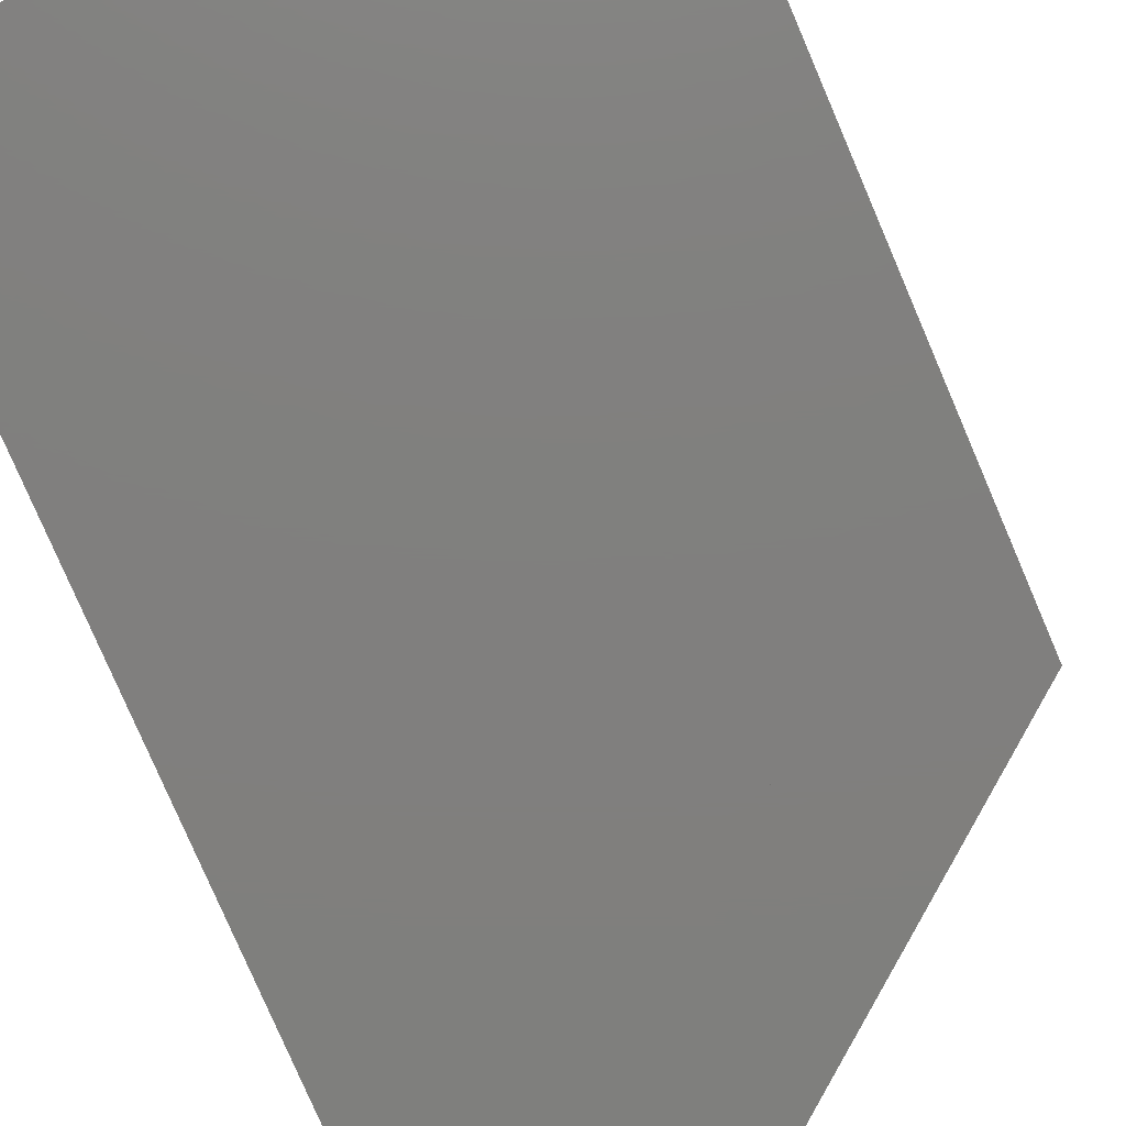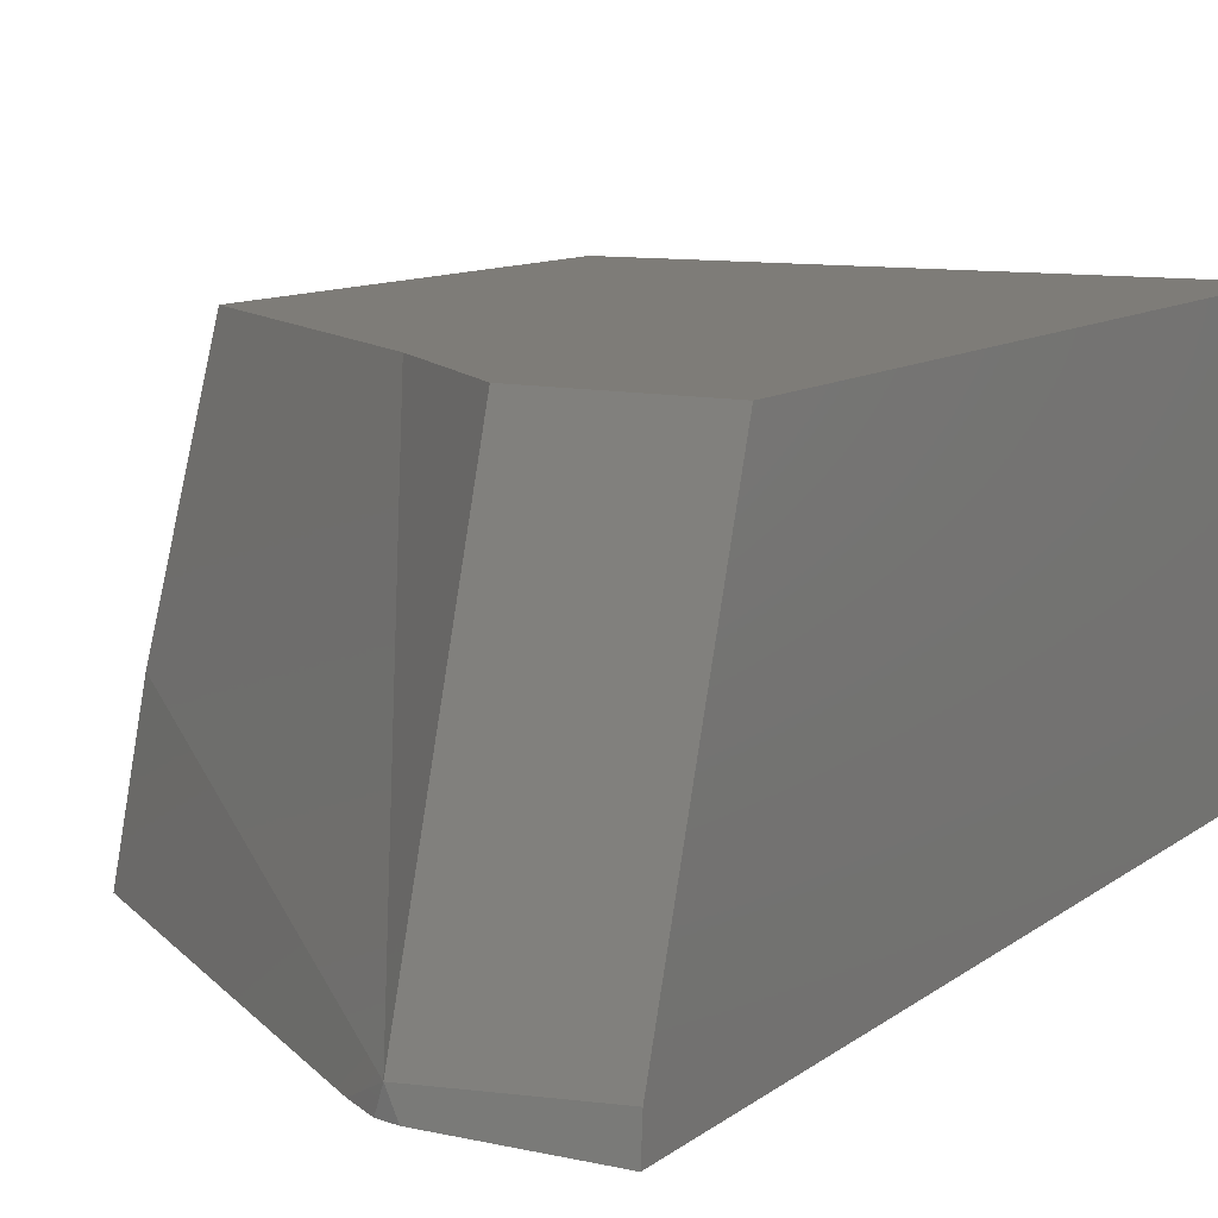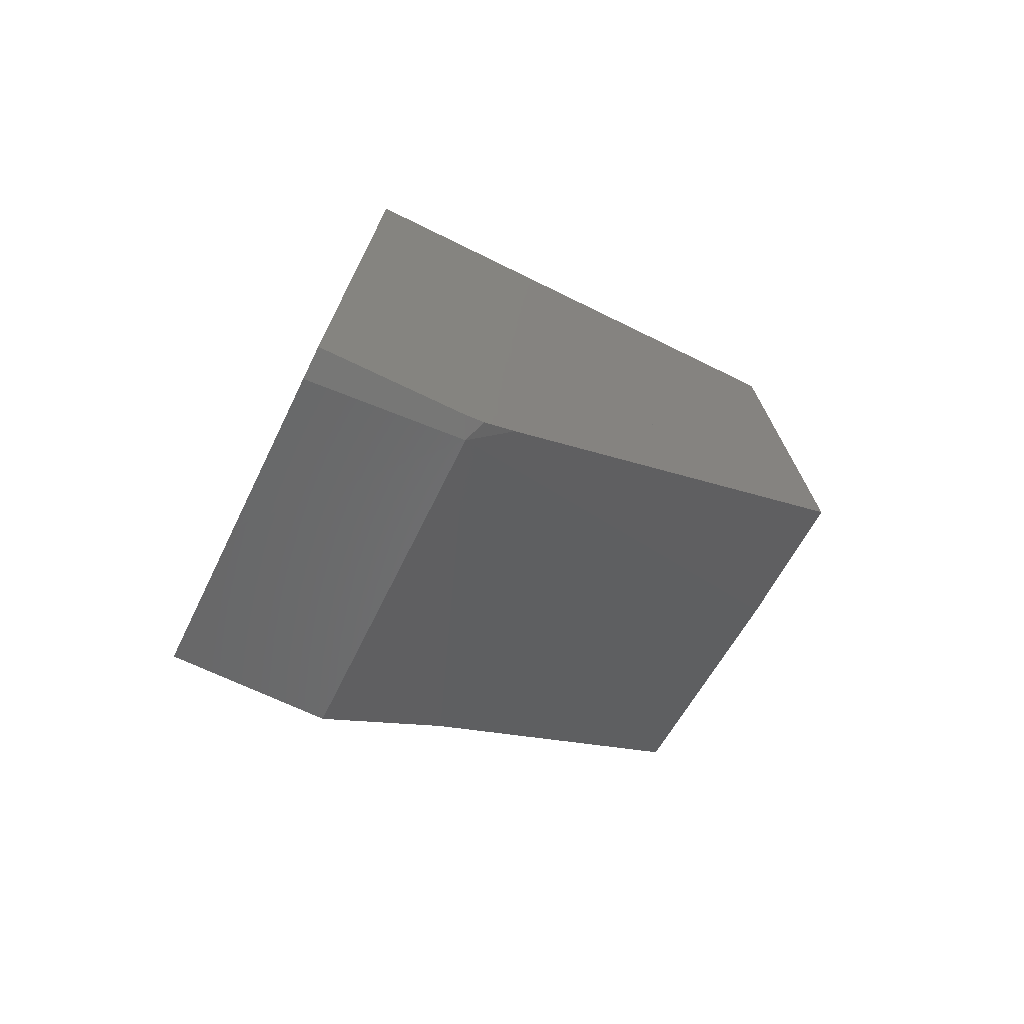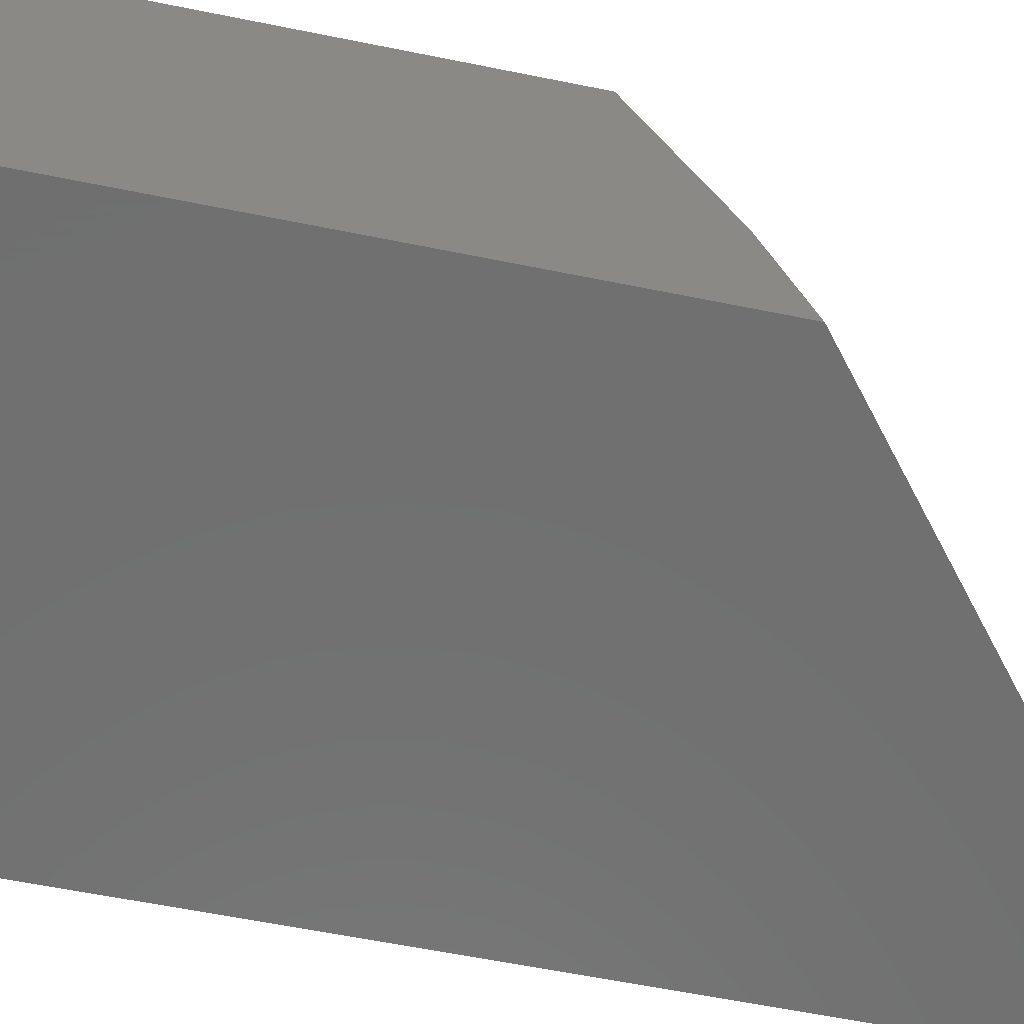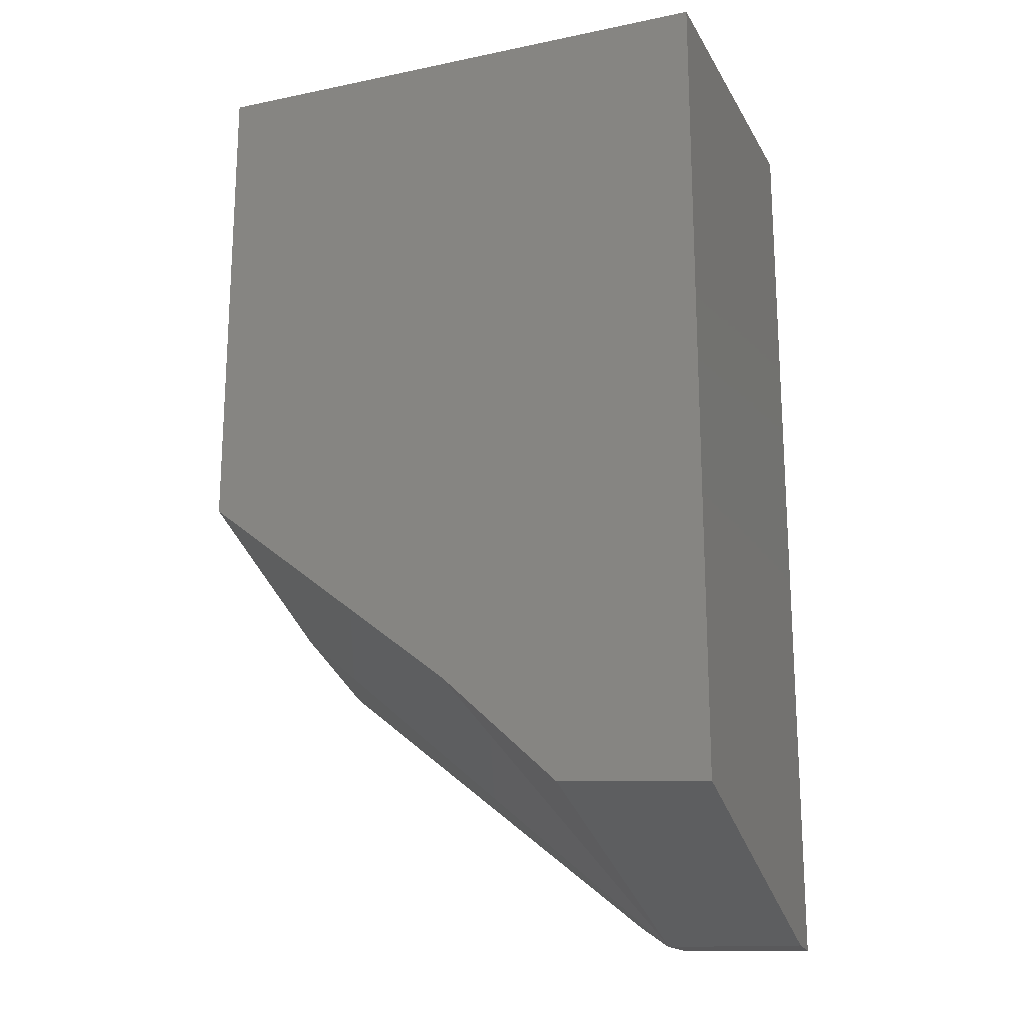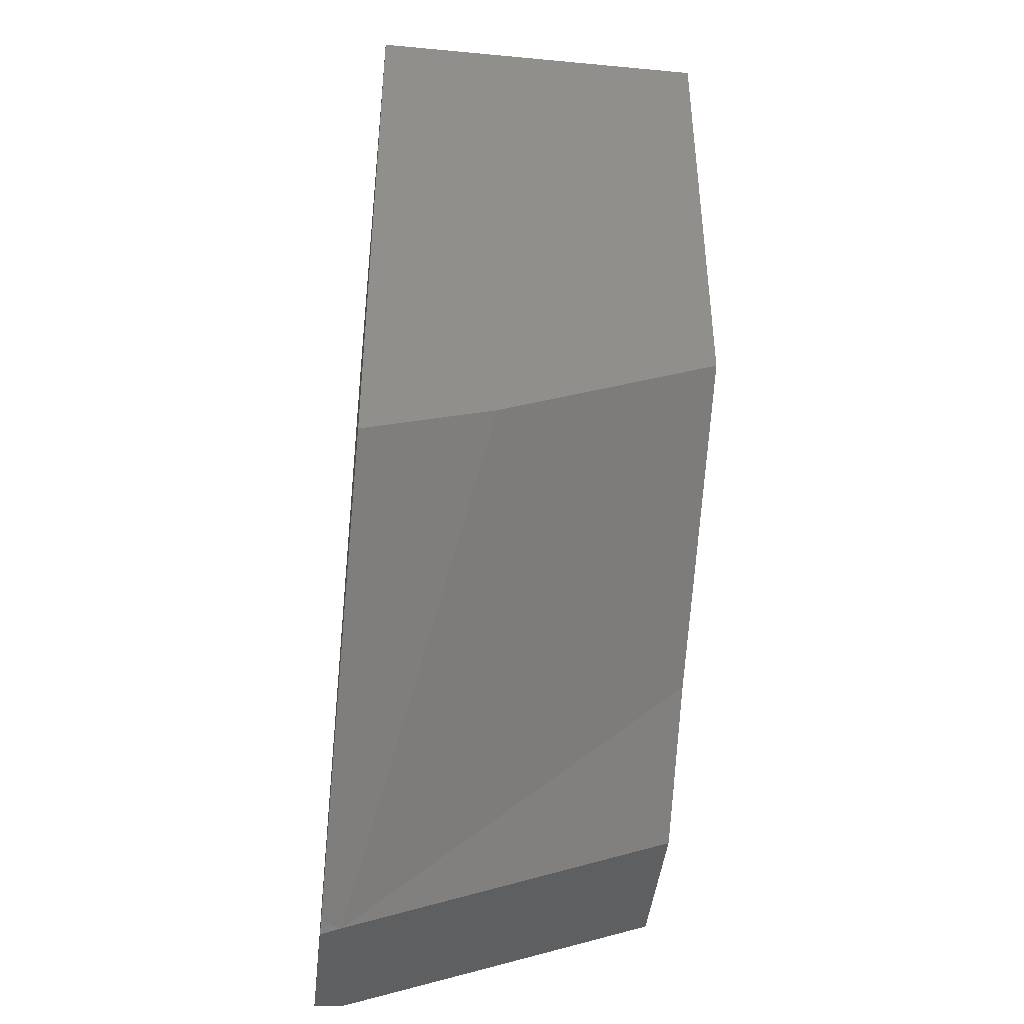
<metadata>
{"format":"stl","ext":"stl","renderer":"f3d","projection":"perspective","resolution":1024,"background":"white","views":[{"elev":-79.6,"azim":-156.7,"up":"+Z"},{"elev":9.7,"azim":28.1,"up":"+Z"},{"elev":-74.3,"azim":154.0,"up":"+Y"},{"elev":-61.9,"azim":-101.6,"up":"+Z"},{"elev":-19.1,"azim":21.4,"up":"+Y"},{"elev":-41.8,"azim":-96.4,"up":"+Y"}]}
</metadata>
<code>
# stl→obj: 60 verts, 99 faces
v 0.01731 -0.08582 -0.03674
v 0.02345 -0.09025 -0.03674
v 0.02504 -0.09089 -0.03248
v -0.05556 0.0001972 0.03674
v -0.05556 -0.01795 -0.009154
v -0.01344 -0.05606 -0.02134
v -0.00587 -0.03909 0.03674
v -0.05556 -0.02611 -0.03674
v -0.01546 -0.05897 -0.03674
v -0.01161 -0.06212 -0.03674
v -0.01514 -0.05851 -0.03431
v 0.007688 -0.07519 -0.02746
v 0.01503 -0.07251 -0.005978
v -0.001097 -0.04286 0.03674
v 0.02383 -0.06629 0.03674
v 0.02412 -0.07216 0.02023
v 0.02897 -0.06664 0.03674
v 0.02884 -0.06746 0.03441
v 0.004467 -0.0753 -0.03674
v 0.02962 -0.06669 0.03674
v 0.02721 -0.09131 -0.03674
v 0.05556 -0.08017 0.003728
v 0.05556 -0.06847 0.03674
v 0.05556 -0.09212 -0.03026
v 0.05556 -0.09261 -0.03674
v 0.05556 0.1024 0.03674
v 0.05556 -0.07229 0.02595
v 0.05556 0.07257 -0.02605
v 0.05556 0.1024 0.02616
v 0.05556 0.06647 -0.03674
v 0.05556 0.1024 -0.03674
v -0.05556 -0.02412 -0.03674
v -0.05556 -0.02155 -0.02134
v -0.05556 0.1024 -0.03674
v -0.05556 -0.0167 -0.005993
v -0.05556 0.1024 0.03674
v -0.01038 0.1024 0.006863
v -0.01611 0.1024 -0.03674
v -0.006445 0.1024 0.03674
v -0.006274 0.1024 0.03674
v -0.003126 0.1024 0.01802
v -0.009702 0.1024 0.01199
v -0.0001083 0.1024 7.163e-05
v 0.006081 0.1024 -0.03674
v 0.007797 0.1024 -0.005156
v 0.003062 0.1024 -0.01879
v 0.02235 0.1024 0.03674
v 0.0114 0.1024 0.005231
v -0.01661 -0.0306 0.03674
v -0.005984 -0.01103 0.03674
v -0.006444 0.1021 0.03674
v 0.02479 0.04567 0.03674
v -0.05434 -0.0271 -0.03674
v -0.01582 0.02914 -0.03674
v -0.01548 -0.05392 -0.03674
v -0.01596 0.06352 -0.03674
v 0.001335 -0.00246 -0.03674
v -0.002521 0.0872 -0.03674
v 0.05013 -0.09236 -0.03674
v -0.002302 0.08211 -0.03674
f 1 2 3
f 4 5 6
f 4 6 7
f 5 8 9
f 5 9 6
f 9 10 11
f 7 6 12
f 7 12 13
f 7 13 14
f 15 14 13
f 15 13 16
f 17 15 16
f 17 16 18
f 10 19 12
f 10 12 6
f 10 6 11
f 20 17 18
f 12 3 13
f 13 3 16
f 18 16 3
f 19 1 3
f 19 3 12
f 21 3 2
f 22 23 20
f 22 20 18
f 22 18 3
f 22 3 24
f 25 24 3
f 25 3 21
f 26 23 27
f 26 27 28
f 26 28 29
f 25 30 28
f 25 28 27
f 25 27 22
f 25 22 24
f 28 31 29
f 30 31 28
f 32 8 33
f 34 32 33
f 34 33 5
f 34 5 35
f 34 35 36
f 4 36 35
f 34 36 37
f 34 37 38
f 36 39 37
f 39 40 41
f 39 41 42
f 37 43 44
f 37 44 38
f 41 43 37
f 41 37 42
f 43 45 46
f 40 47 45
f 40 45 43
f 47 26 29
f 47 29 48
f 45 31 44
f 45 44 46
f 29 31 45
f 29 45 48
f 36 4 49
f 36 49 50
f 36 50 39
f 50 49 7
f 40 39 51
f 17 14 15
f 50 52 47
f 50 47 40
f 50 40 51
f 52 50 7
f 52 7 17
f 52 17 20
f 52 26 47
f 23 26 52
f 23 52 20
f 8 32 53
f 54 34 38
f 32 34 54
f 32 54 9
f 32 9 53
f 9 55 10
f 56 38 44
f 57 54 56
f 57 56 58
f 10 55 54
f 10 54 57
f 10 57 19
f 30 25 59
f 30 59 57
f 30 57 60
f 2 1 19
f 2 19 57
f 2 57 59
f 2 59 21
f 31 30 60
f 31 60 58
f 31 58 44

</code>
